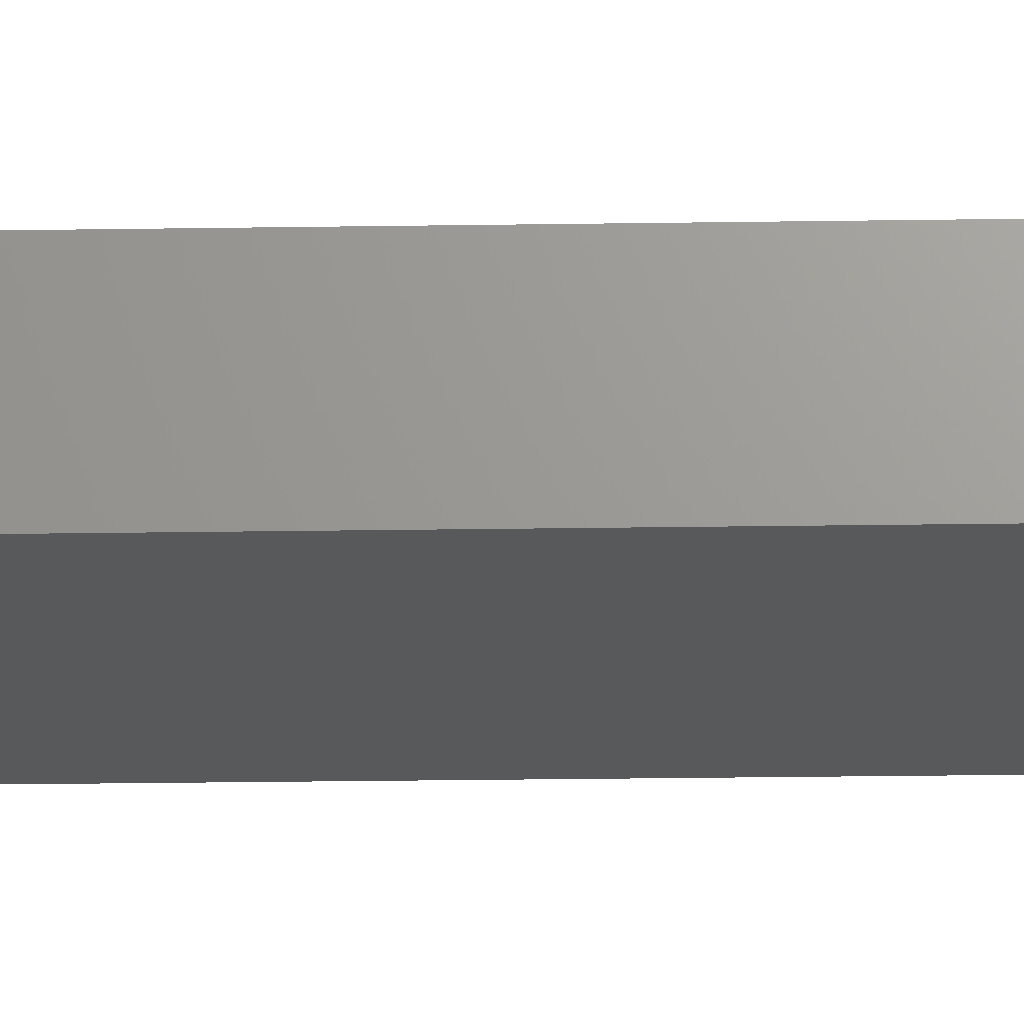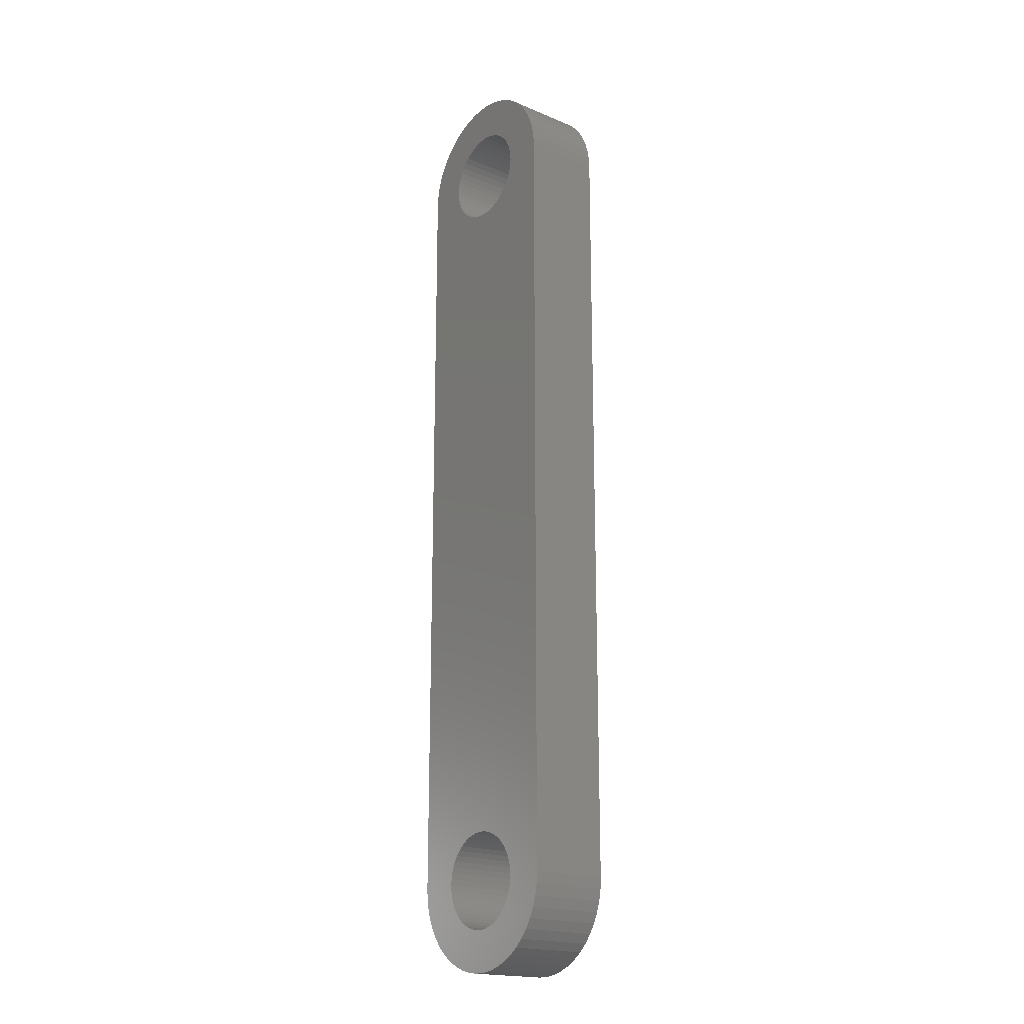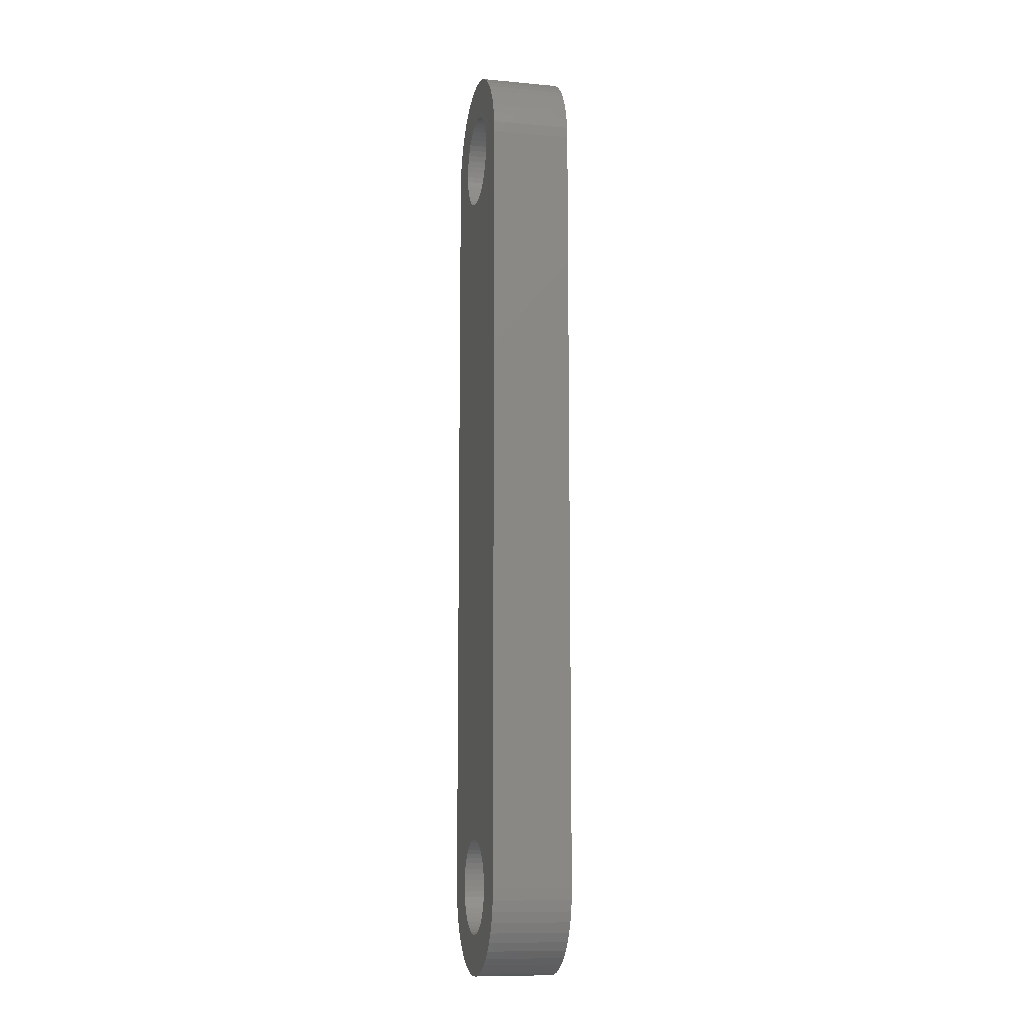
<metadata>
{"format":"stl","ext":"stl","renderer":"f3d","projection":"perspective","resolution":1024,"background":"white","views":[{"elev":-21.8,"azim":91.6,"up":"+Z"},{"elev":-19.0,"azim":-128.3,"up":"+Y"},{"elev":-10.5,"azim":-103.1,"up":"+Y"}]}
</metadata>
<code>
# stl→obj: 304 verts, 612 faces
v 0.0078 0 0.0035
v 0.0078 0.0344 0
v 0.0078 0.0344 0.0035
v 0.0078 0 0
v 0.005853 0.03363 0.0035
v 0.005934 0.03388 0.0035
v 0.005983 0.0002632 0.0035
v 0.006 0 0.0035
v 0.00574 0.03339 0.0035
v 0.005934 0.0005222 0.0035
v 0.005599 0.03317 0.0035
v 0.005853 0.0007731 0.0035
v 0.005431 0.03296 0.0035
v 0.00574 0.001012 0.0035
v 0.005239 0.03278 0.0035
v 0.005599 0.001234 0.0035
v 0.005431 0.001438 0.0035
v 0.005239 0.001618 0.0035
v 0.005025 0.03263 0.0035
v 0.005025 0.001773 0.0035
v 0.004794 0.0325 0.0035
v 0.004794 0.0019 0.0035
v 0.004549 0.0324 0.0035
v 0.004549 0.001997 0.0035
v 0.004293 0.03234 0.0035
v 0.004293 0.002063 0.0035
v 0.004032 0.0323 0.0035
v 0.004032 0.002096 0.0035
v 0.003768 0.0323 0.0035
v 0.003768 0.002096 0.0035
v 0.003507 0.03234 0.0035
v 0.003507 0.002063 0.0035
v 0.003251 0.0324 0.0035
v 0.003251 0.001997 0.0035
v 0.003006 0.0325 0.0035
v 0.003006 0.0019 0.0035
v 0.002775 0.03263 0.0035
v 0.002775 0.001773 0.0035
v 0.002561 0.03278 0.0035
v 0.002561 0.001618 0.0035
v 0 0.0344 0.0035
v 0.002369 0.03296 0.0035
v 0.002201 0.03317 0.0035
v 0 0 0.0035
v 0.00206 0.03339 0.0035
v 0.002369 0.001438 0.0035
v 0.001947 0.03363 0.0035
v 0.002201 0.001234 0.0035
v 0.001866 0.03388 0.0035
v 0.00206 0.001012 0.0035
v 0.001817 0.03414 0.0035
v 0.001947 0.0007731 0.0035
v 0.0018 0.0344 0.0035
v 0.001866 0.0005222 0.0035
v 0.006 0.0344 0.0035
v 0.007769 0.03489 0.0035
v 0.005983 0.03414 0.0035
v 0.005983 0.03466 0.0035
v 0.007677 0.03537 0.0035
v 0.005934 0.03492 0.0035
v 0.007526 0.03584 0.0035
v 0.007769 -0.0004888 0.0035
v 0.005853 0.03517 0.0035
v 0.007318 0.03628 0.0035
v 0.005983 -0.0002632 0.0035
v 0.00574 0.03541 0.0035
v 0.007055 0.03669 0.0035
v 0.007677 -0.0009699 0.0035
v 0.005599 0.03563 0.0035
v 0.006743 0.03707 0.0035
v 0.005934 -0.0005222 0.0035
v 0.005431 0.03584 0.0035
v 0.006386 0.03741 0.0035
v 0.007526 -0.001436 0.0035
v 0.005853 -0.0007731 0.0035
v 0.005239 0.03602 0.0035
v 0.00599 0.03769 0.0035
v 0.005025 0.03617 0.0035
v 0.005561 0.03793 0.0035
v 0.004794 0.0363 0.0035
v 0.005105 0.03811 0.0035
v 0.004549 0.0364 0.0035
v 0.004631 0.03823 0.0035
v 0.004293 0.03646 0.0035
v 0.004145 0.03829 0.0035
v 0.004032 0.0365 0.0035
v 0.003768 0.0365 0.0035
v 0.003655 0.03829 0.0035
v 0.003507 0.03646 0.0035
v 0.003169 0.03823 0.0035
v 0.003251 0.0364 0.0035
v 0.002695 0.03811 0.0035
v 0.003006 0.0363 0.0035
v 0.002239 0.03793 0.0035
v 0.002775 0.03617 0.0035
v 0.00181 0.03769 0.0035
v 0.002561 0.03602 0.0035
v 0.001414 0.03741 0.0035
v 0.002369 0.03584 0.0035
v 0.001057 0.03707 0.0035
v 0.002201 0.03563 0.0035
v 0.0007448 0.03669 0.0035
v 0.00206 0.03541 0.0035
v 0.0004824 0.03628 0.0035
v 0.0002739 0.03584 0.0035
v 0.001947 0.03517 0.0035
v 0.007318 -0.001879 0.0035
v 0.00574 -0.001012 0.0035
v 0.007055 -0.002292 0.0035
v 0.005599 -0.001234 0.0035
v 0.006743 -0.00267 0.0035
v 0.005431 -0.001438 0.0035
v 0.006386 -0.003005 0.0035
v 0.005239 -0.001618 0.0035
v 0.00599 -0.003293 0.0035
v 0.005025 -0.001773 0.0035
v 0.005561 -0.003529 0.0035
v 0.004794 -0.0019 0.0035
v 0.005105 -0.003709 0.0035
v 0.004549 -0.001997 0.0035
v 0.004631 -0.003831 0.0035
v 0.004293 -0.002063 0.0035
v 0.004145 -0.003892 0.0035
v 0.004032 -0.002096 0.0035
v 0.003768 -0.002096 0.0035
v 0.003655 -0.003892 0.0035
v 0.003507 -0.002063 0.0035
v 0.003169 -0.003831 0.0035
v 0.003251 -0.001997 0.0035
v 0.002695 -0.003709 0.0035
v 0.003006 -0.0019 0.0035
v 0.002239 -0.003529 0.0035
v 0.002775 -0.001773 0.0035
v 0.00181 -0.003293 0.0035
v 0.002561 -0.001618 0.0035
v 0.001414 -0.003005 0.0035
v 0.002369 -0.001438 0.0035
v 0.001057 -0.00267 0.0035
v 0.002201 -0.001234 0.0035
v 0.0007448 -0.002292 0.0035
v 0.00206 -0.001012 0.0035
v 0.0004824 -0.001879 0.0035
v 0.001947 -0.0007731 0.0035
v 0.0002739 -0.001436 0.0035
v 0.001866 -0.0005222 0.0035
v 0.0001225 -0.0009699 0.0035
v 0.001817 -0.0002632 0.0035
v 3.075e-05 -0.0004888 0.0035
v 0.0018 0 0.0035
v 0.001817 0.0002632 0.0035
v 0.001866 0.03492 0.0035
v 0.0001225 0.03537 0.0035
v 0.001817 0.03466 0.0035
v 3.075e-05 0.03489 0.0035
v 0.005853 0.0007731 0
v 0.005934 0.0005222 0
v 0.005983 0.03414 0
v 0.006 0.0344 0
v 0.00574 0.001012 0
v 0.005934 0.03388 0
v 0.005599 0.001234 0
v 0.005853 0.03363 0
v 0.005431 0.001438 0
v 0.00574 0.03339 0
v 0.005239 0.001618 0
v 0.005599 0.03317 0
v 0.005431 0.03296 0
v 0.005239 0.03278 0
v 0.005025 0.001773 0
v 0.005025 0.03263 0
v 0.004794 0.0019 0
v 0.004794 0.0325 0
v 0.004549 0.001997 0
v 0.004549 0.0324 0
v 0.004293 0.002063 0
v 0.004293 0.03234 0
v 0.004032 0.002096 0
v 0.004032 0.0323 0
v 0.003768 0.002096 0
v 0.003768 0.0323 0
v 0.003507 0.002063 0
v 0.003507 0.03234 0
v 0.003251 0.001997 0
v 0.003251 0.0324 0
v 0.003006 0.0019 0
v 0.003006 0.0325 0
v 0.002775 0.001773 0
v 0.002775 0.03263 0
v 0.002561 0.001618 0
v 0.002561 0.03278 0
v 0 0 0
v 0.002369 0.001438 0
v 0.002201 0.001234 0
v 0 0.0344 0
v 0.00206 0.001012 0
v 0.002369 0.03296 0
v 0.001947 0.0007731 0
v 0.002201 0.03317 0
v 0.001866 0.0005222 0
v 0.00206 0.03339 0
v 0.001817 0.0002632 0
v 0.001947 0.03363 0
v 0.0018 0 0
v 0.001866 0.03388 0
v 0.006 0 0
v 0.007769 -0.0004888 0
v 0.005983 0.0002632 0
v 0.005983 -0.0002632 0
v 0.007677 -0.0009699 0
v 0.005934 -0.0005222 0
v 0.007526 -0.001436 0
v 0.007769 0.03489 0
v 0.005853 -0.0007731 0
v 0.007318 -0.001879 0
v 0.005983 0.03466 0
v 0.00574 -0.001012 0
v 0.007055 -0.002292 0
v 0.007677 0.03537 0
v 0.005599 -0.001234 0
v 0.006743 -0.00267 0
v 0.005934 0.03492 0
v 0.005431 -0.001438 0
v 0.006386 -0.003005 0
v 0.007526 0.03584 0
v 0.005853 0.03517 0
v 0.005239 -0.001618 0
v 0.00599 -0.003293 0
v 0.005025 -0.001773 0
v 0.005561 -0.003529 0
v 0.004794 -0.0019 0
v 0.005105 -0.003709 0
v 0.004549 -0.001997 0
v 0.004631 -0.003831 0
v 0.004293 -0.002063 0
v 0.004145 -0.003892 0
v 0.004032 -0.002096 0
v 0.003768 -0.002096 0
v 0.003655 -0.003892 0
v 0.003507 -0.002063 0
v 0.003169 -0.003831 0
v 0.003251 -0.001997 0
v 0.002695 -0.003709 0
v 0.003006 -0.0019 0
v 0.002239 -0.003529 0
v 0.002775 -0.001773 0
v 0.00181 -0.003293 0
v 0.002561 -0.001618 0
v 0.001414 -0.003005 0
v 0.002369 -0.001438 0
v 0.001057 -0.00267 0
v 0.002201 -0.001234 0
v 0.0007448 -0.002292 0
v 0.00206 -0.001012 0
v 0.0004824 -0.001879 0
v 0.0002739 -0.001436 0
v 0.001947 -0.0007731 0
v 0.007318 0.03628 0
v 0.00574 0.03541 0
v 0.007055 0.03669 0
v 0.005599 0.03563 0
v 0.006743 0.03707 0
v 0.005431 0.03584 0
v 0.006386 0.03741 0
v 0.005239 0.03602 0
v 0.00599 0.03769 0
v 0.005025 0.03617 0
v 0.005561 0.03793 0
v 0.004794 0.0363 0
v 0.005105 0.03811 0
v 0.004549 0.0364 0
v 0.004631 0.03823 0
v 0.004293 0.03646 0
v 0.004145 0.03829 0
v 0.004032 0.0365 0
v 0.003768 0.0365 0
v 0.003655 0.03829 0
v 0.003507 0.03646 0
v 0.003169 0.03823 0
v 0.003251 0.0364 0
v 0.002695 0.03811 0
v 0.003006 0.0363 0
v 0.002239 0.03793 0
v 0.002775 0.03617 0
v 0.00181 0.03769 0
v 0.002561 0.03602 0
v 0.001414 0.03741 0
v 0.002369 0.03584 0
v 0.001057 0.03707 0
v 0.002201 0.03563 0
v 0.0007448 0.03669 0
v 0.00206 0.03541 0
v 0.0004824 0.03628 0
v 0.001947 0.03517 0
v 0.0002739 0.03584 0
v 0.001866 0.03492 0
v 0.0001225 0.03537 0
v 0.001817 0.03466 0
v 3.075e-05 0.03489 0
v 0.0018 0.0344 0
v 0.001817 0.03414 0
v 0.001866 -0.0005222 0
v 0.0001225 -0.0009699 0
v 0.001817 -0.0002632 0
v 3.075e-05 -0.0004888 0
f 1 2 3
f 2 1 4
f 5 3 6
f 1 7 8
f 9 3 5
f 1 10 7
f 11 3 9
f 1 12 10
f 13 3 11
f 1 14 12
f 15 3 13
f 1 16 14
f 3 15 1
f 1 17 16
f 18 1 15
f 1 18 17
f 19 18 15
f 19 20 18
f 21 20 19
f 21 22 20
f 23 22 21
f 23 24 22
f 25 24 23
f 25 26 24
f 27 26 25
f 27 28 26
f 29 28 27
f 29 30 28
f 31 30 29
f 31 32 30
f 33 32 31
f 33 34 32
f 35 34 33
f 35 36 34
f 37 36 35
f 37 38 36
f 39 38 37
f 39 40 38
f 41 39 42
f 39 41 40
f 41 42 43
f 44 40 41
f 41 43 45
f 40 44 46
f 41 45 47
f 46 44 48
f 41 47 49
f 48 44 50
f 41 49 51
f 50 44 52
f 41 51 53
f 52 44 54
f 55 3 56
f 57 3 55
f 58 56 59
f 6 3 57
f 60 59 61
f 1 8 62
f 63 61 64
f 65 62 8
f 66 64 67
f 62 65 68
f 69 67 70
f 71 68 65
f 72 70 73
f 68 71 74
f 75 74 71
f 76 73 77
f 56 58 55
f 59 60 58
f 61 63 60
f 64 66 63
f 67 69 66
f 78 77 79
f 70 72 69
f 73 76 72
f 80 79 81
f 77 78 76
f 79 80 78
f 82 81 83
f 81 82 80
f 83 84 82
f 85 84 83
f 85 86 84
f 85 87 86
f 88 87 85
f 88 89 87
f 90 89 88
f 89 90 91
f 92 91 90
f 91 92 93
f 94 93 92
f 93 94 95
f 96 95 94
f 95 96 97
f 98 97 96
f 97 98 99
f 100 99 98
f 99 100 101
f 102 101 100
f 101 102 103
f 104 103 102
f 105 106 104
f 103 104 106
f 74 75 107
f 108 107 75
f 107 108 109
f 110 109 108
f 109 110 111
f 112 111 110
f 111 112 113
f 114 113 112
f 113 114 115
f 116 115 114
f 115 116 117
f 118 117 116
f 117 118 119
f 120 119 118
f 119 120 121
f 122 121 120
f 122 123 121
f 124 123 122
f 125 123 124
f 125 126 123
f 127 126 125
f 128 127 129
f 127 128 126
f 130 129 131
f 132 131 133
f 129 130 128
f 134 133 135
f 136 135 137
f 131 132 130
f 138 137 139
f 140 139 141
f 142 141 143
f 144 143 145
f 146 145 147
f 133 134 132
f 148 147 149
f 54 44 150
f 150 44 149
f 106 105 151
f 148 149 44
f 152 151 105
f 135 136 134
f 151 152 153
f 137 138 136
f 154 153 152
f 139 140 138
f 153 154 53
f 141 142 140
f 53 154 41
f 143 144 142
f 145 146 144
f 147 148 146
f 155 4 156
f 2 157 158
f 159 4 155
f 2 160 157
f 161 4 159
f 2 162 160
f 163 4 161
f 2 164 162
f 165 4 163
f 2 166 164
f 4 165 2
f 2 167 166
f 168 2 165
f 2 168 167
f 169 168 165
f 169 170 168
f 171 170 169
f 171 172 170
f 173 172 171
f 173 174 172
f 175 174 173
f 175 176 174
f 177 176 175
f 177 178 176
f 179 178 177
f 179 180 178
f 181 180 179
f 181 182 180
f 183 182 181
f 183 184 182
f 185 184 183
f 185 186 184
f 187 186 185
f 187 188 186
f 189 188 187
f 189 190 188
f 191 189 192
f 189 191 190
f 191 192 193
f 194 190 191
f 191 193 195
f 190 194 196
f 191 195 197
f 196 194 198
f 191 197 199
f 198 194 200
f 191 199 201
f 200 194 202
f 191 201 203
f 202 194 204
f 205 4 206
f 207 4 205
f 208 206 209
f 156 4 207
f 210 209 211
f 2 158 212
f 213 211 214
f 215 212 158
f 216 214 217
f 212 215 218
f 219 217 220
f 221 218 215
f 222 220 223
f 218 221 224
f 225 224 221
f 226 223 227
f 206 208 205
f 209 210 208
f 211 213 210
f 214 216 213
f 217 219 216
f 228 227 229
f 220 222 219
f 223 226 222
f 230 229 231
f 227 228 226
f 229 230 228
f 232 231 233
f 231 232 230
f 233 234 232
f 235 234 233
f 235 236 234
f 235 237 236
f 238 237 235
f 238 239 237
f 240 239 238
f 239 240 241
f 242 241 240
f 241 242 243
f 244 243 242
f 243 244 245
f 246 245 244
f 245 246 247
f 248 247 246
f 247 248 249
f 250 249 248
f 249 250 251
f 252 251 250
f 251 252 253
f 254 253 252
f 255 256 254
f 253 254 256
f 224 225 257
f 258 257 225
f 257 258 259
f 260 259 258
f 259 260 261
f 262 261 260
f 261 262 263
f 264 263 262
f 263 264 265
f 266 265 264
f 265 266 267
f 268 267 266
f 267 268 269
f 270 269 268
f 269 270 271
f 272 271 270
f 272 273 271
f 274 273 272
f 275 273 274
f 275 276 273
f 277 276 275
f 278 277 279
f 277 278 276
f 280 279 281
f 282 281 283
f 279 280 278
f 284 283 285
f 286 285 287
f 281 282 280
f 288 287 289
f 290 289 291
f 292 291 293
f 294 293 295
f 296 295 297
f 283 284 282
f 298 297 299
f 204 194 300
f 300 194 299
f 256 255 301
f 298 299 194
f 302 301 255
f 285 286 284
f 301 302 303
f 287 288 286
f 304 303 302
f 289 290 288
f 303 304 203
f 291 292 290
f 203 304 191
f 293 294 292
f 295 296 294
f 297 298 296
f 191 41 194
f 41 191 44
f 231 117 119
f 117 231 229
f 229 115 117
f 115 229 227
f 68 206 62
f 206 68 209
f 62 4 1
f 4 62 206
f 246 132 134
f 132 246 244
f 74 209 68
f 209 74 211
f 107 211 74
f 211 107 214
f 233 119 121
f 119 233 231
f 252 142 254
f 142 252 140
f 240 126 128
f 126 240 238
f 235 121 123
f 121 235 233
f 250 136 138
f 136 250 248
f 242 128 130
f 128 242 240
f 227 113 115
f 113 227 223
f 248 134 136
f 134 248 246
f 250 140 252
f 140 250 138
f 111 217 109
f 217 111 220
f 304 44 191
f 44 304 148
f 244 130 132
f 130 244 242
f 302 148 304
f 148 302 146
f 109 214 107
f 214 109 217
f 255 146 302
f 146 255 144
f 238 123 126
f 123 238 235
f 254 144 255
f 144 254 142
f 223 111 113
f 111 223 220
f 56 218 59
f 218 56 212
f 67 261 70
f 261 67 259
f 59 224 61
f 224 59 218
f 284 98 96
f 98 284 286
f 269 83 81
f 83 269 271
f 298 152 296
f 152 298 154
f 263 77 73
f 77 263 265
f 276 90 88
f 90 276 278
f 3 212 56
f 212 3 2
f 271 85 83
f 85 271 273
f 273 88 85
f 88 273 276
f 282 96 94
f 96 282 284
f 261 73 70
f 73 261 263
f 61 257 64
f 257 61 224
f 64 259 67
f 259 64 257
f 265 79 77
f 79 265 267
f 267 81 79
f 81 267 269
f 280 94 92
f 94 280 282
f 278 92 90
f 92 278 280
f 296 105 294
f 105 296 152
f 290 100 288
f 100 290 102
f 286 100 98
f 100 286 288
f 194 154 298
f 154 194 41
f 292 102 290
f 102 292 104
f 294 104 292
f 104 294 105
f 230 120 118
f 120 230 232
f 189 38 40
f 38 189 187
f 234 124 122
f 124 234 236
f 169 18 20
f 18 169 165
f 155 14 159
f 14 155 12
f 147 203 149
f 203 147 303
f 173 22 24
f 22 173 171
f 149 201 150
f 201 149 203
f 207 10 156
f 10 207 7
f 241 131 129
f 131 241 243
f 181 30 32
f 30 181 179
f 143 301 145
f 301 143 256
f 192 40 46
f 40 192 189
f 187 36 38
f 36 187 185
f 156 12 155
f 12 156 10
f 150 199 54
f 199 150 201
f 205 7 207
f 7 205 8
f 183 32 34
f 32 183 181
f 175 24 26
f 24 175 173
f 179 28 30
f 28 179 177
f 165 17 18
f 17 165 163
f 208 8 205
f 8 208 65
f 171 20 22
f 20 171 169
f 141 256 143
f 256 141 253
f 226 116 114
f 116 226 228
f 210 65 208
f 65 210 71
f 48 192 46
f 192 48 193
f 222 114 112
f 114 222 226
f 232 122 120
f 122 232 234
f 161 17 163
f 17 161 16
f 177 26 28
f 26 177 175
f 219 108 216
f 108 219 110
f 185 34 36
f 34 185 183
f 236 125 124
f 125 236 237
f 213 71 210
f 71 213 75
f 216 75 213
f 75 216 108
f 54 197 52
f 197 54 199
f 243 133 131
f 133 243 245
f 52 195 50
f 195 52 197
f 50 193 48
f 193 50 195
f 159 16 161
f 16 159 14
f 247 137 135
f 137 247 249
f 228 118 116
f 118 228 230
f 239 129 127
f 129 239 241
f 137 251 139
f 251 137 249
f 139 253 141
f 253 139 251
f 145 303 147
f 303 145 301
f 237 127 125
f 127 237 239
f 222 110 219
f 110 222 112
f 245 135 133
f 135 245 247
f 258 69 260
f 69 258 66
f 215 60 221
f 60 215 58
f 158 58 215
f 58 158 55
f 221 63 225
f 63 221 60
f 160 57 157
f 57 160 6
f 266 76 78
f 76 266 264
f 178 29 27
f 29 178 180
f 176 27 25
f 27 176 178
f 180 31 29
f 31 180 182
f 225 66 258
f 66 225 63
f 151 293 106
f 293 151 295
f 166 9 164
f 9 166 11
f 45 202 47
f 202 45 200
f 53 297 153
f 297 53 299
f 274 84 86
f 84 274 272
f 283 93 95
f 93 283 281
f 277 87 89
f 87 277 275
f 275 86 87
f 86 275 274
f 167 15 13
f 15 167 168
f 172 23 21
f 23 172 174
f 51 299 53
f 299 51 300
f 188 39 37
f 39 188 190
f 174 25 23
f 25 174 176
f 272 82 84
f 82 272 270
f 164 5 162
f 5 164 9
f 264 72 76
f 72 264 262
f 153 295 151
f 295 153 297
f 270 80 82
f 80 270 268
f 285 95 97
f 95 285 283
f 279 89 91
f 89 279 277
f 170 21 19
f 21 170 172
f 106 291 103
f 291 106 293
f 157 55 158
f 55 157 57
f 260 72 262
f 72 260 69
f 184 35 33
f 35 184 186
f 281 91 93
f 91 281 279
f 186 37 35
f 37 186 188
f 190 42 39
f 42 190 196
f 268 78 80
f 78 268 266
f 49 300 51
f 300 49 204
f 162 6 160
f 6 162 5
f 287 97 99
f 97 287 285
f 168 19 15
f 19 168 170
f 42 198 43
f 198 42 196
f 43 200 45
f 200 43 198
f 101 287 99
f 287 101 289
f 182 33 31
f 33 182 184
f 167 11 166
f 11 167 13
f 47 204 49
f 204 47 202
f 103 289 101
f 289 103 291

</code>
